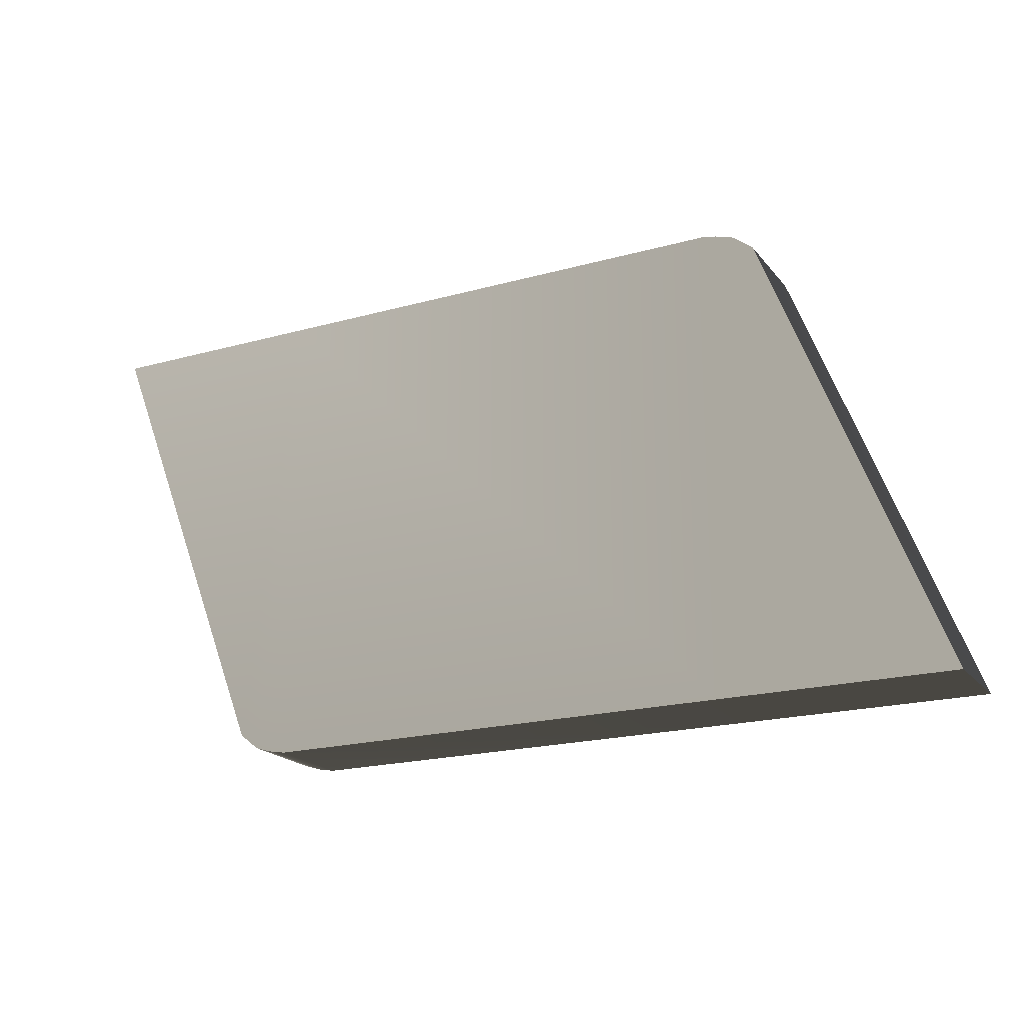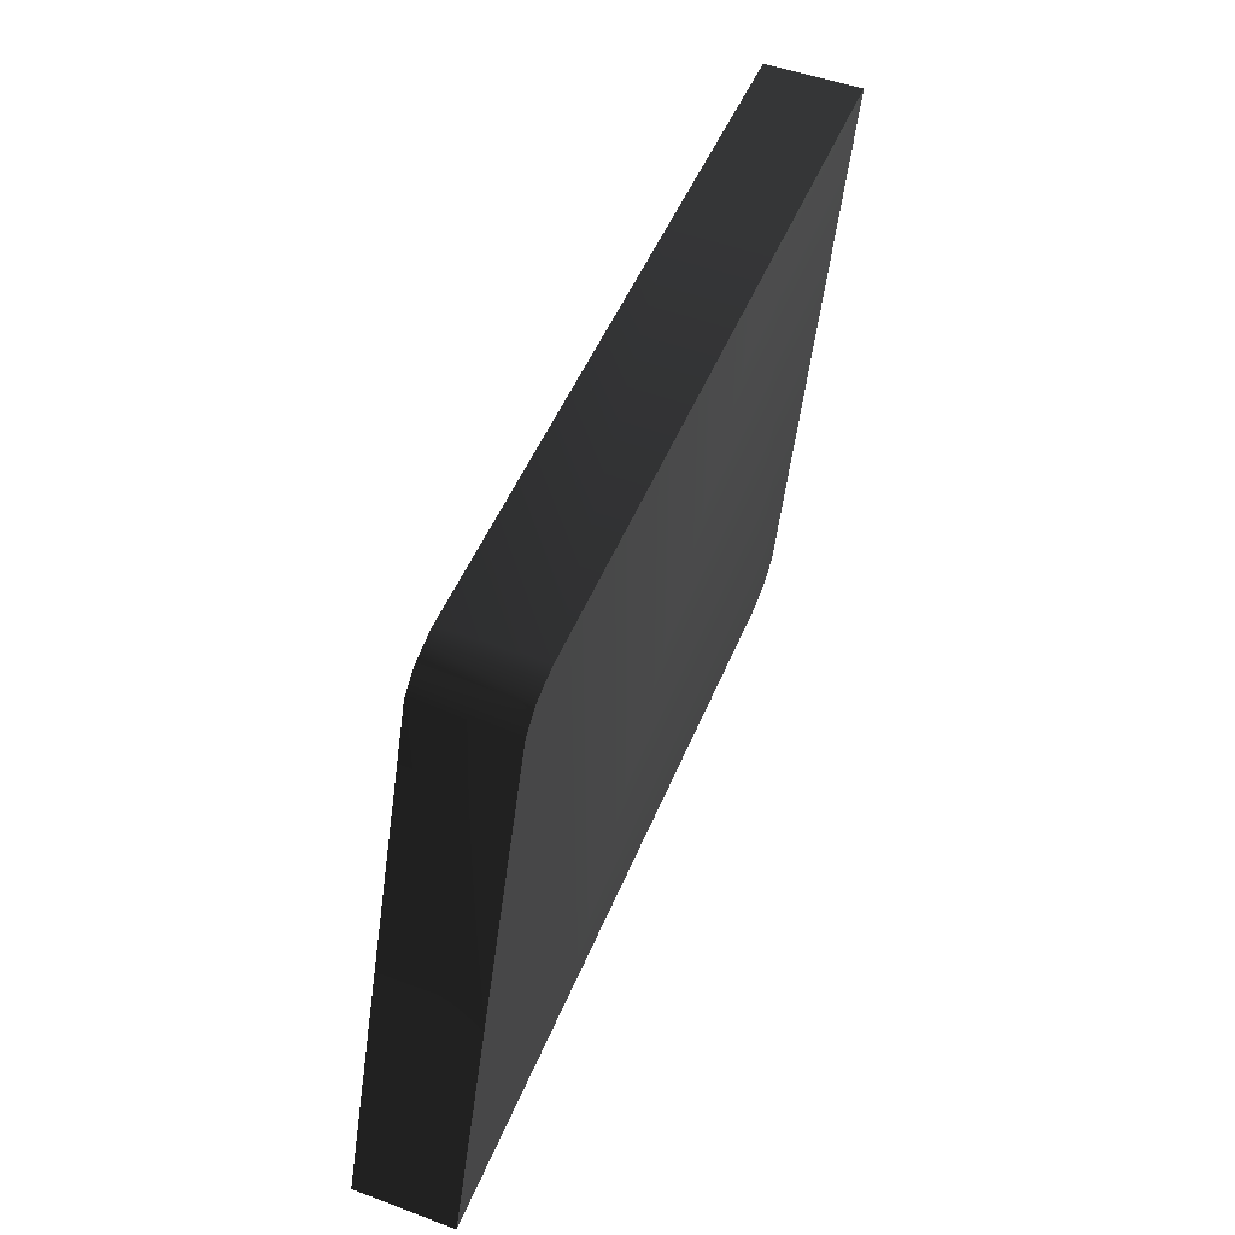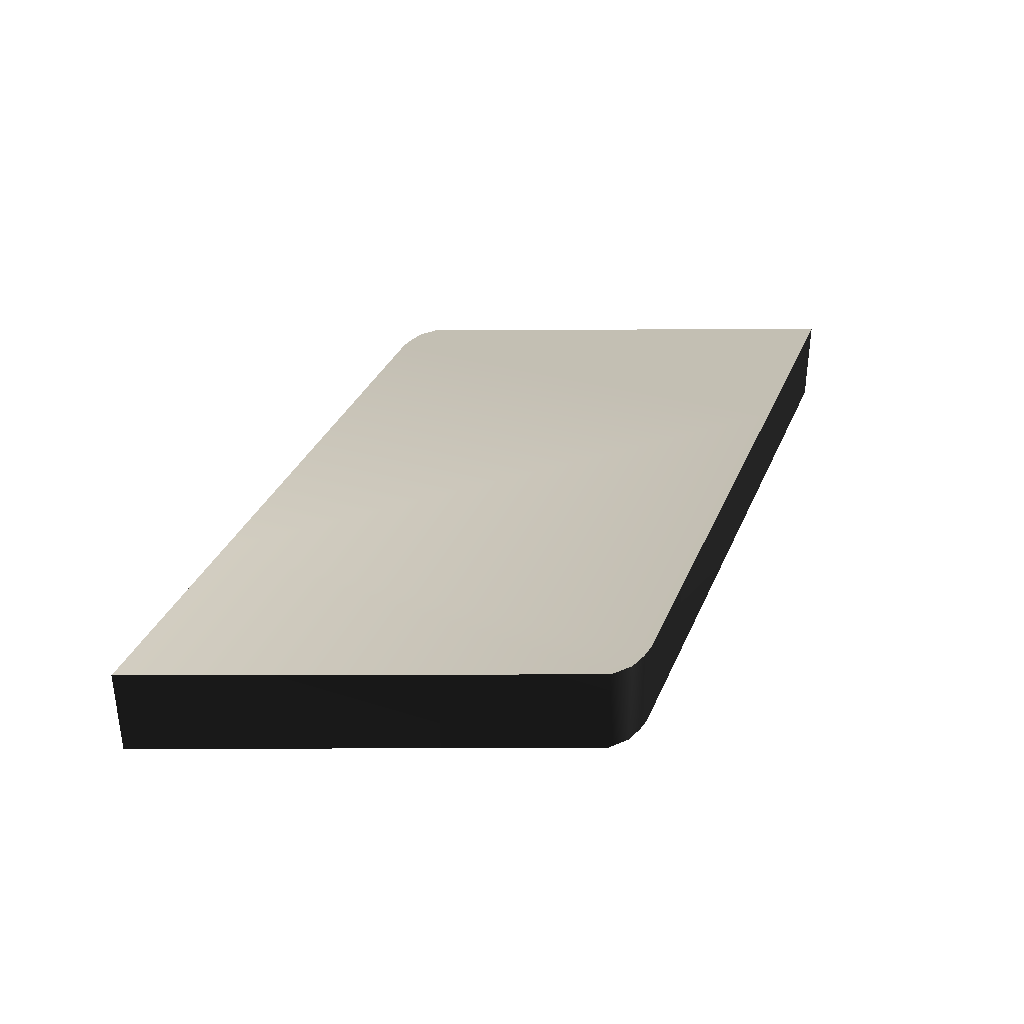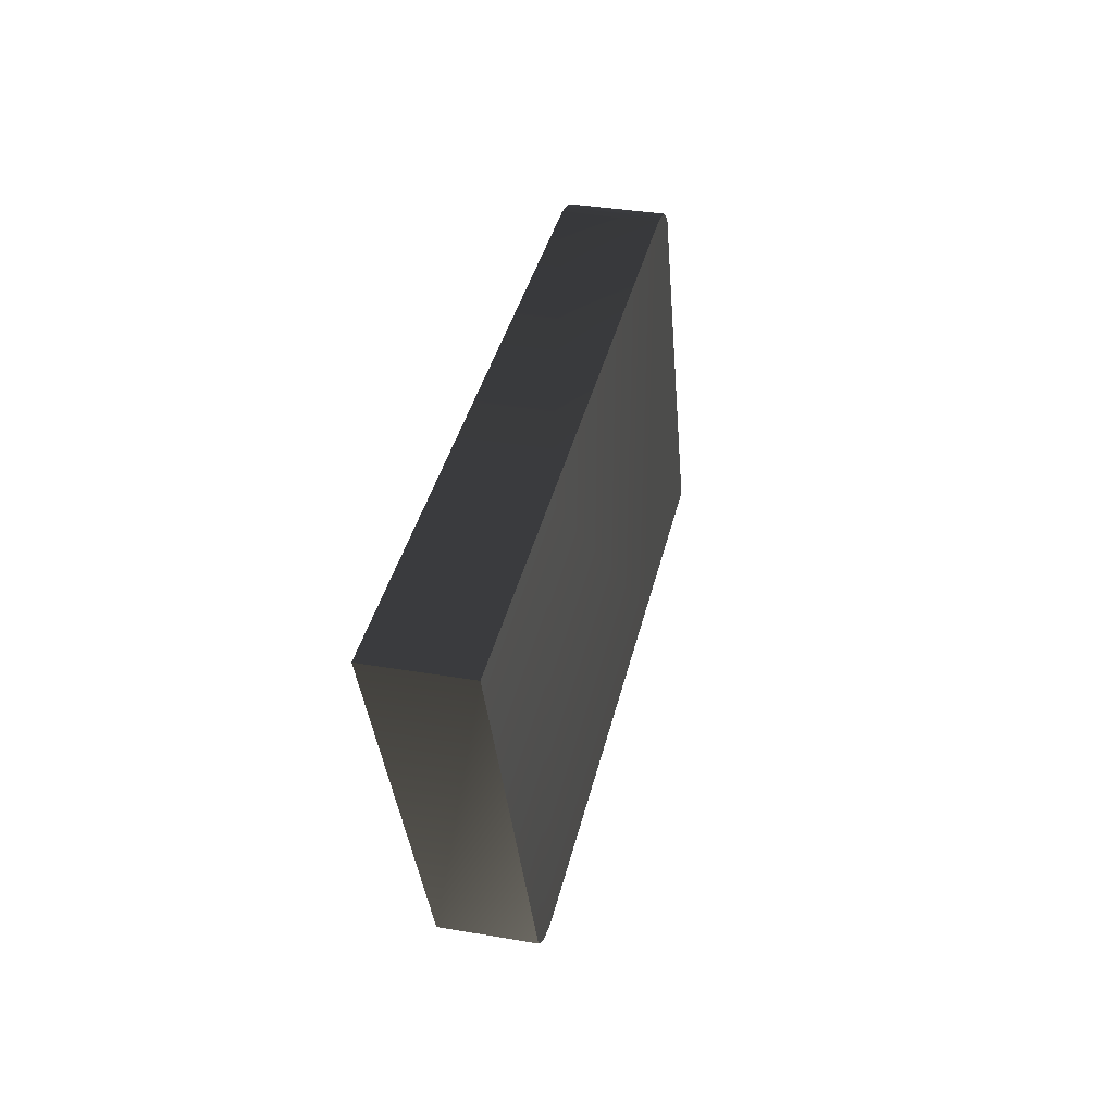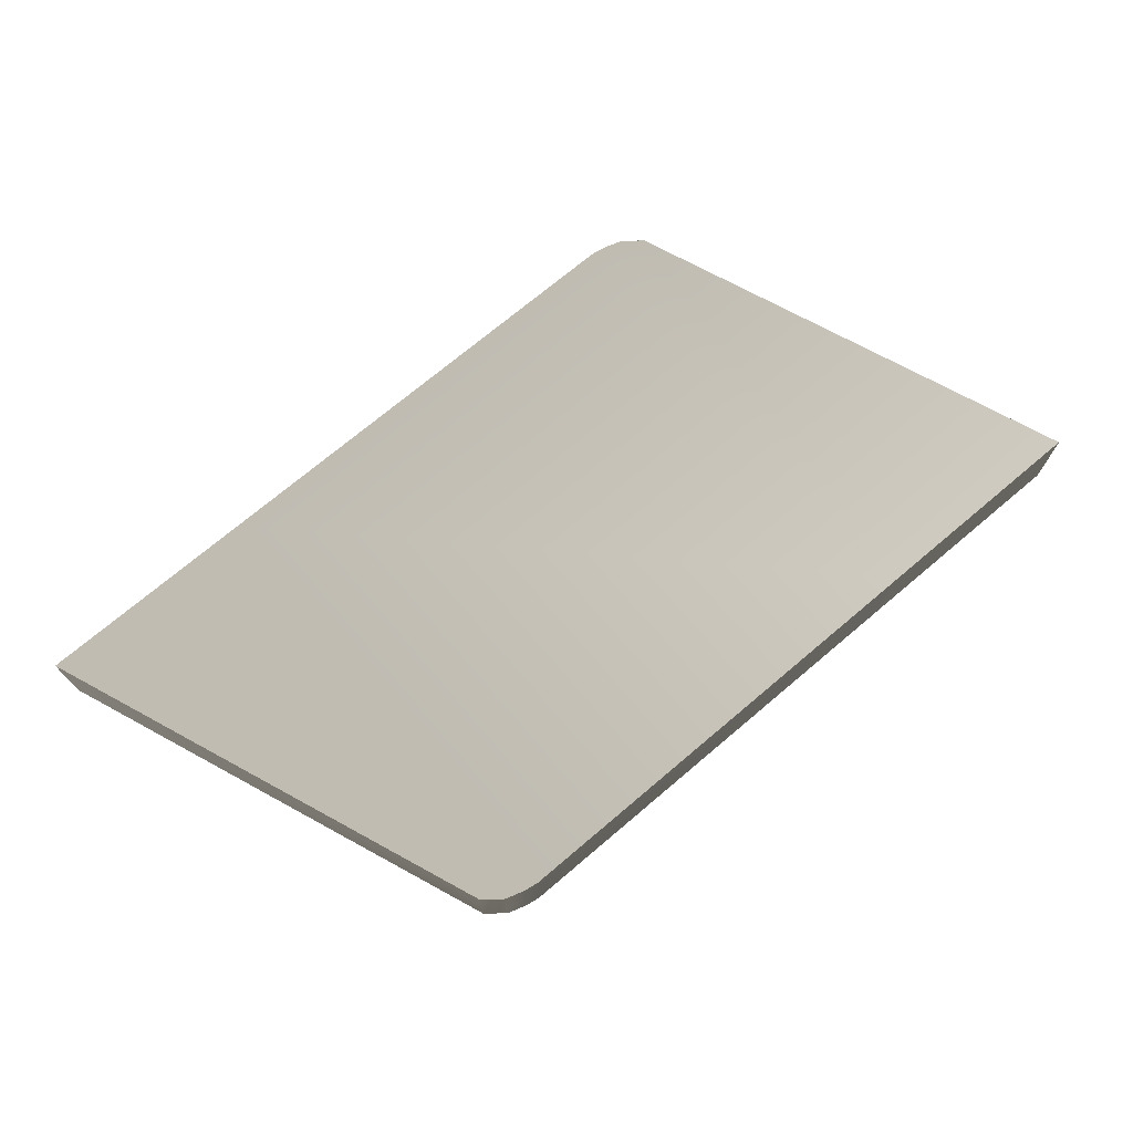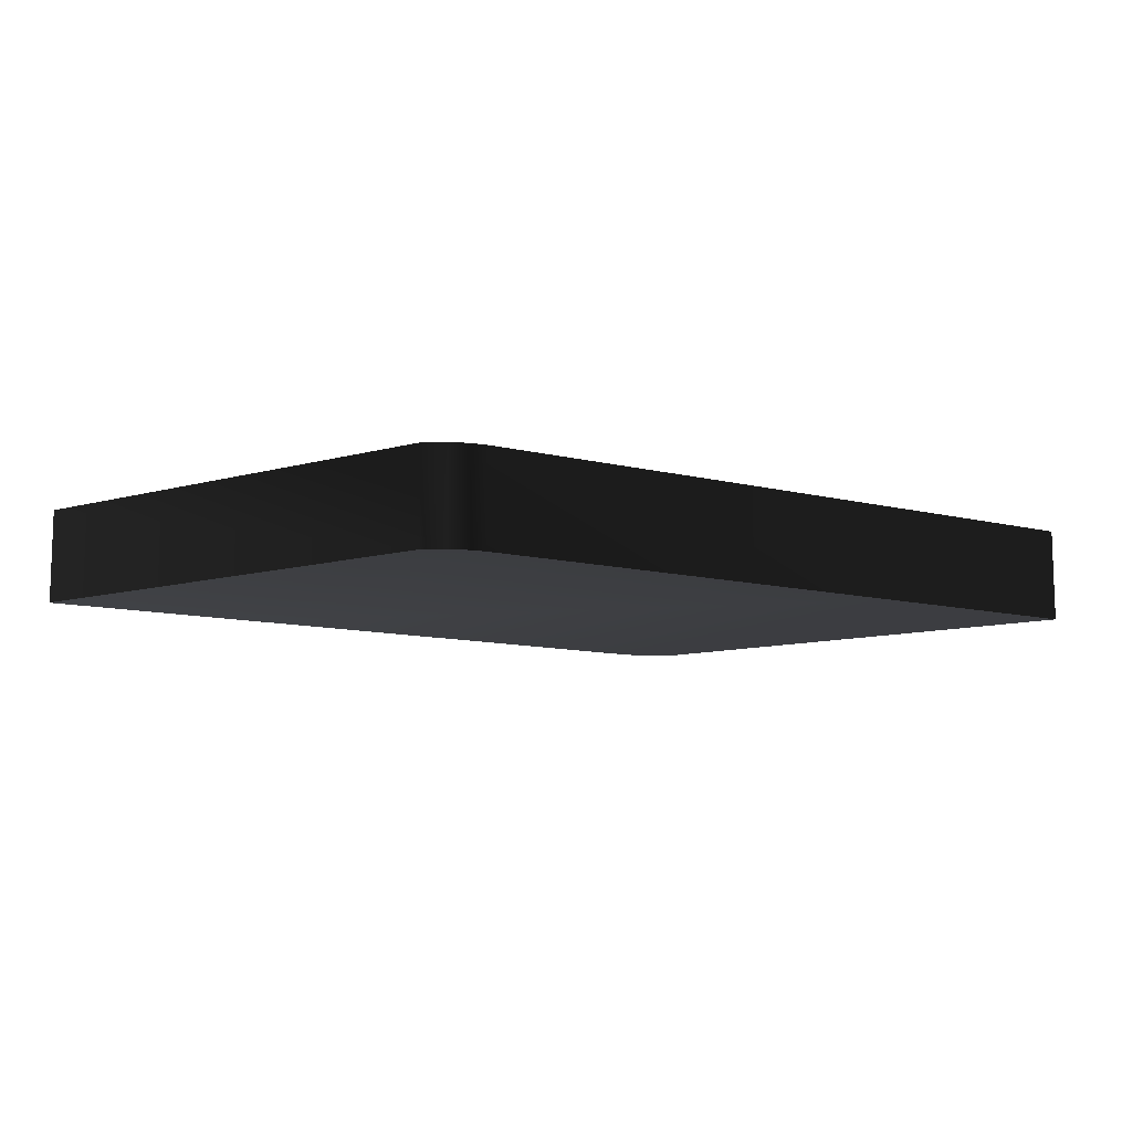
<metadata>
{"format":"obj","ext":"obj","renderer":"f3d","projection":"perspective","resolution":1024,"background":"white","views":[{"elev":-20.0,"azim":27.1,"up":"+Y"},{"elev":50.6,"azim":112.1,"up":"+Y"},{"elev":34.4,"azim":-69.1,"up":"+Z"},{"elev":36.8,"azim":-77.5,"up":"+Y"},{"elev":71.9,"azim":139.7,"up":"+Z"},{"elev":-10.4,"azim":-33.1,"up":"+Z"}]}
</metadata>
<code>
v -1.25 3.75 -0.25 1 1 1 #0
v -2.445 3.75 -0.25 1 1 1 #0
v -2.445 3.75 0.2498 1 1 1 #0
v -1.25 3.75 0.25 0.9333 0.9333 0.9333 #0
v -2.445 3.75 0.2498 0.9333 0.9333 0.9333 #0
v -1.528 1.375 0.25 0.8667 0.8667 0.8667 #0
v -1.528 1.375 -0.2498 0.8667 0.8667 0.8667 #0
v -2.445 3.75 -0.25 0.9333 0.9333 0.9333 #0
v -1.25 3.75 -0.25 0.9333 0.9333 0.9333 #0
v 1.528 3.625 0.2498 0.9333 0.9333 0.9333 #0
v 2.445 1.25 0.25 1 1 1 #0
v 2.445 1.25 -0.2498 1 1 1 #0
v -1.25 3.75 -0.25 0.9333 0.9333 0.9333 #0
v 1.25 3.75 -0.25 0.8667 0.8667 0.8667 #0
v 1.25 1.25 -0.25 0.8667 0.8667 0.8667 #0
v -1.25 3.75 0.25 0.9333 0.9333 0.9333 #0
v -1.25 1.25 0.25 0.8667 0.8667 0.8667 #0
v 1.25 1.25 0.25 0.8667 0.8667 0.8667 #0
v 2.445 1.25 -0.2498 0.6667 0.6667 0.6667 #0
v 2.445 1.25 0.25 0.6667 0.6667 0.6667 #0
v 1.25 1.25 0.25 0.6667 0.6667 0.6667 #0
v 1.25 1.25 0.25 0.8667 0.8667 0.8667 #0
v 2.445 1.25 0.25 0.8667 0.8667 0.8667 #0
v 1.528 3.625 0.2498 0.8667 0.8667 0.8667 #0
v -2.445 3.75 0.2498 0.8 0.8 0.8 #0
v -2.445 3.75 -0.25 0.8 0.8 0.8 #0
v -1.528 1.375 -0.2498 0.8 0.8 0.8 #0
v 1.528 3.625 -0.25 0.8667 0.8667 0.8667 #0
v 2.445 1.25 -0.2498 0.8667 0.8667 0.8667 #0
v 1.25 1.25 -0.25 0.8667 0.8667 0.8667 #0
v 1.326 3.737 -0.25 0.9333 0.9333 0.9333 #0
v 1.25 3.75 -0.25 0.9333 0.9333 0.9333 #0
v 1.25 3.75 0.25 0.9333 0.9333 0.9333 #0
v -1.25 1.25 -0.25 0.6667 0.6667 0.6667 #0
v -1.25 1.25 0.25 0.6667 0.6667 0.6667 #0
v -1.326 1.262 0.25 0.6667 0.6667 0.6667 #0
v 1.427 3.706 0.2498 1 1 1 #0
v 1.528 3.625 0.2498 0.9333 0.9333 0.9333 #0
v 1.528 3.625 -0.25 0.9333 0.9333 0.9333 #0
v -1.528 1.375 0.25 0.8 0.8 0.8 #0
v -1.528 1.375 -0.2498 0.8 0.8 0.8 #0
v -1.427 1.294 -0.2498 0.8667 0.8667 0.8667 #0
v -1.326 1.262 -0.2498 0.6667 0.6667 0.6667 #0
v -1.326 1.262 0.25 0.6667 0.6667 0.6667 #0
v -1.427 1.294 0.25 0.8667 0.8667 0.8667 #0
v 1.25 3.75 -0.25 0.9333 0.9333 0.9333 #0
v -1.25 3.75 -0.25 1 1 1 #0
v -1.25 3.75 0.25 1 1 1 #0
v 1.25 1.25 -0.25 0.6667 0.6667 0.6667 #0
v 1.25 1.25 0.25 0.6667 0.6667 0.6667 #0
v -1.25 1.25 0.25 0.6667 0.6667 0.6667 #0
v 1.427 3.706 -0.25 1 1 1 #0
v 1.326 3.737 -0.25 0.9333 0.9333 0.9333 #0
v 1.326 3.737 0.2498 0.9333 0.9333 0.9333 #0
v 1.25 1.25 -0.25 0.8667 0.8667 0.8667 #0
v 1.25 3.75 -0.25 0.8667 0.8667 0.8667 #0
v 1.326 3.737 -0.25 0.8667 0.8667 0.8667 #0
v 1.326 3.737 0.2498 0.8667 0.8667 0.8667 #0
v 1.25 3.75 0.25 0.8667 0.8667 0.8667 #0
v 1.25 1.25 0.25 0.8667 0.8667 0.8667 #0
v 1.25 1.25 0.25 0.8667 0.8667 0.8667 #0
v 1.528 3.625 0.2498 0.8667 0.8667 0.8667 #0
v 1.427 3.706 0.2498 0.8667 0.8667 0.8667 #0
v 1.427 3.706 0.2498 0.8667 0.8667 0.8667 #0
v 1.326 3.737 0.2498 0.8667 0.8667 0.8667 #0
v 1.25 1.25 0.25 0.8667 0.8667 0.8667 #0
v 1.427 3.706 -0.25 0.8667 0.8667 0.8667 #0
v 1.528 3.625 -0.25 0.8667 0.8667 0.8667 #0
v 1.25 1.25 -0.25 0.8667 0.8667 0.8667 #0
v 1.326 3.737 -0.25 0.8667 0.8667 0.8667 #0
v 1.427 3.706 -0.25 0.8667 0.8667 0.8667 #0
v 1.25 1.25 -0.25 0.8667 0.8667 0.8667 #0
v -1.25 3.75 -0.25 0.9333 0.9333 0.9333 #0
v -1.25 1.25 -0.25 0.8667 0.8667 0.8667 #0
v -1.326 1.262 -0.2498 0.8667 0.8667 0.8667 #0
v -1.25 3.75 -0.25 0.9333 0.9333 0.9333 #0
v -1.326 1.262 -0.2498 0.8667 0.8667 0.8667 #0
v -1.427 1.294 -0.2498 0.8667 0.8667 0.8667 #0
v -1.25 3.75 -0.25 0.9333 0.9333 0.9333 #0
v -1.427 1.294 -0.2498 0.8667 0.8667 0.8667 #0
v -1.528 1.375 -0.2498 0.8667 0.8667 0.8667 #0
v -1.326 1.262 0.25 0.8667 0.8667 0.8667 #0
v -1.25 1.25 0.25 0.8667 0.8667 0.8667 #0
v -1.25 3.75 0.25 0.9333 0.9333 0.9333 #0
v -1.427 1.294 0.25 0.8667 0.8667 0.8667 #0
v -1.326 1.262 0.25 0.8667 0.8667 0.8667 #0
v -1.25 3.75 0.25 0.9333 0.9333 0.9333 #0
v -1.528 1.375 0.25 0.8667 0.8667 0.8667 #0
v -1.427 1.294 0.25 0.8667 0.8667 0.8667 #0
v -1.25 3.75 0.25 0.9333 0.9333 0.9333 #0
v 1.25 1.25 -0.25 0.8667 0.8667 0.8667 #0
v -1.25 1.25 -0.25 0.8667 0.8667 0.8667 #0
v -1.25 3.75 -0.25 0.9333 0.9333 0.9333 #0
v 1.25 1.25 0.25 0.8667 0.8667 0.8667 #0
v 1.25 3.75 0.25 0.8667 0.8667 0.8667 #0
v -1.25 3.75 0.25 0.9333 0.9333 0.9333 #0
v 2.445 1.25 -0.2498 1 1 1 #0
v 1.528 3.625 -0.25 0.9333 0.9333 0.9333 #0
v 1.528 3.625 0.2498 0.9333 0.9333 0.9333 #0
v -1.528 1.375 -0.2498 0.8 0.8 0.8 #0
v -1.528 1.375 0.25 0.8 0.8 0.8 #0
v -2.445 3.75 0.2498 0.8 0.8 0.8 #0
v -1.25 3.75 0.25 1 1 1 #0
v 1.25 3.75 0.25 0.9333 0.9333 0.9333 #0
v 1.25 3.75 -0.25 0.9333 0.9333 0.9333 #0
v -1.25 1.25 0.25 0.6667 0.6667 0.6667 #0
v -1.25 1.25 -0.25 0.6667 0.6667 0.6667 #0
v 1.25 1.25 -0.25 0.6667 0.6667 0.6667 #0
v -2.445 3.75 0.2498 1 1 1 #0
v -1.25 3.75 0.25 1 1 1 #0
v -1.25 3.75 -0.25 1 1 1 #0
v 1.25 1.25 0.25 0.6667 0.6667 0.6667 #0
v 1.25 1.25 -0.25 0.6667 0.6667 0.6667 #0
v 2.445 1.25 -0.2498 0.6667 0.6667 0.6667 #0
v 1.528 3.625 -0.25 0.9333 0.9333 0.9333 #0
v 1.427 3.706 -0.25 1 1 1 #0
v 1.427 3.706 0.2498 1 1 1 #0
v 1.326 3.737 0.2498 0.9333 0.9333 0.9333 #0
v 1.427 3.706 0.2498 1 1 1 #0
v 1.427 3.706 -0.25 1 1 1 #0
v 1.25 3.75 0.25 0.9333 0.9333 0.9333 #0
v 1.326 3.737 0.2498 0.9333 0.9333 0.9333 #0
v 1.326 3.737 -0.25 0.9333 0.9333 0.9333 #0
v -1.326 1.262 0.25 0.6667 0.6667 0.6667 #0
v -1.326 1.262 -0.2498 0.6667 0.6667 0.6667 #0
v -1.25 1.25 -0.25 0.6667 0.6667 0.6667 #0
v -1.427 1.294 0.25 0.8667 0.8667 0.8667 #0
v -1.427 1.294 -0.2498 0.8667 0.8667 0.8667 #0
v -1.326 1.262 -0.2498 0.6667 0.6667 0.6667 #0
v -1.427 1.294 -0.2498 0.8667 0.8667 0.8667 #0
v -1.427 1.294 0.25 0.8667 0.8667 0.8667 #0
v -1.528 1.375 0.25 0.8 0.8 0.8 #0
f 1 2 3
f 4 5 6
f 7 8 9
f 10 11 12
f 13 14 15
f 16 17 18
f 19 20 21
f 22 23 24
f 25 26 27
f 28 29 30
f 31 32 33
f 34 35 36
f 37 38 39
f 40 41 42
f 43 44 45
f 46 47 48
f 49 50 51
f 52 53 54
f 55 56 57
f 58 59 60
f 61 62 63
f 64 65 66
f 67 68 69
f 70 71 72
f 73 74 75
f 76 77 78
f 79 80 81
f 82 83 84
f 85 86 87
f 88 89 90
f 91 92 93
f 94 95 96
f 97 98 99
f 100 101 102
f 103 104 105
f 106 107 108
f 109 110 111
f 112 113 114
f 115 116 117
f 118 119 120
f 121 122 123
f 124 125 126
f 127 128 129
f 130 131 132

</code>
